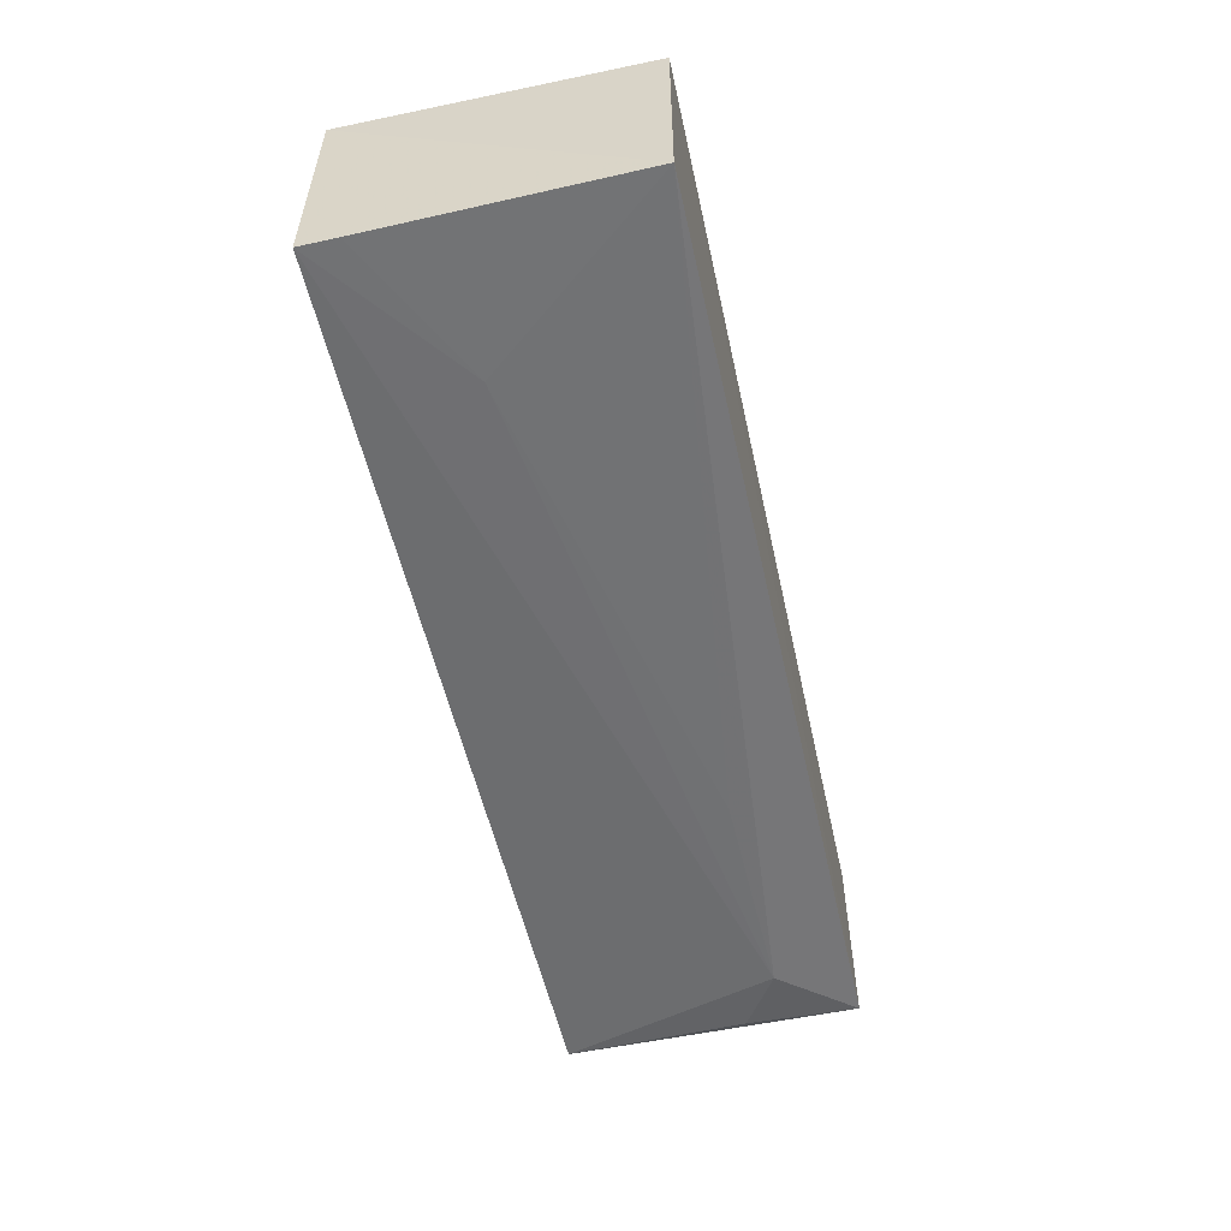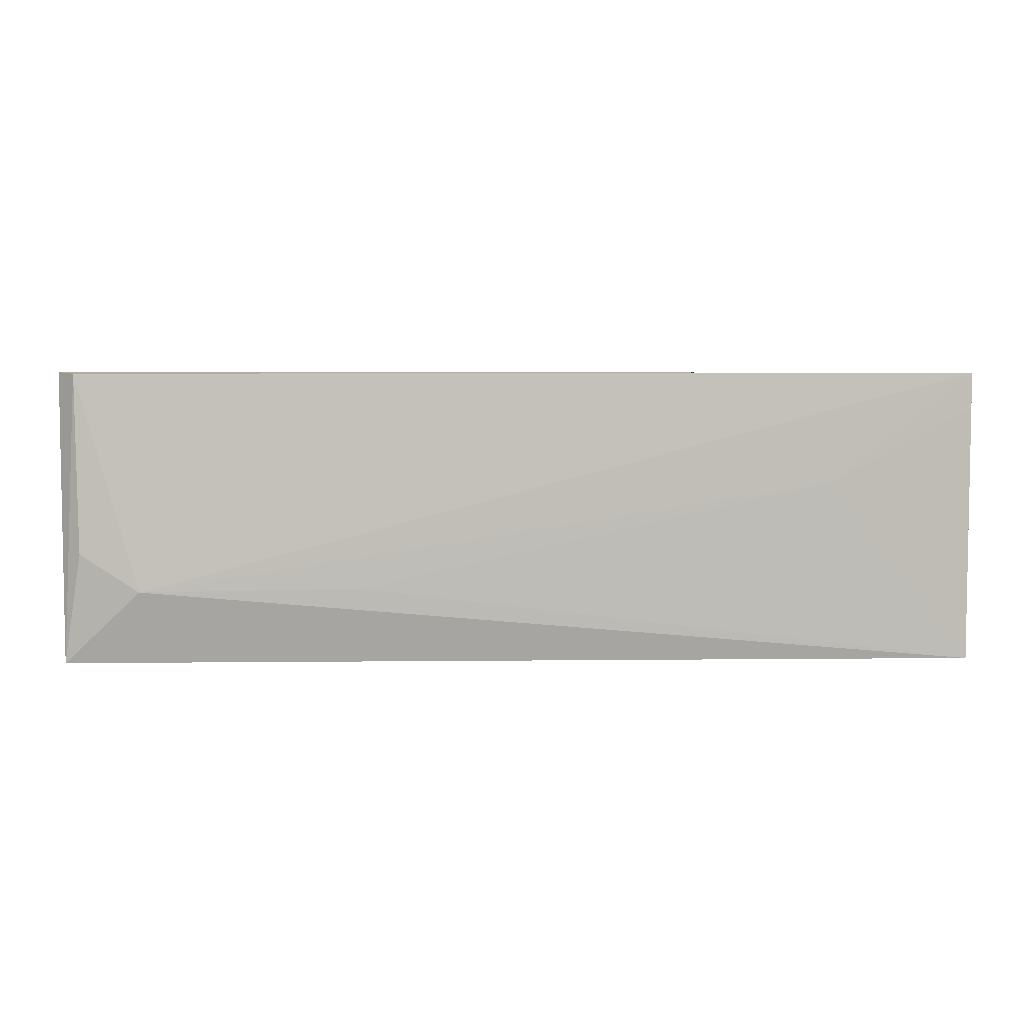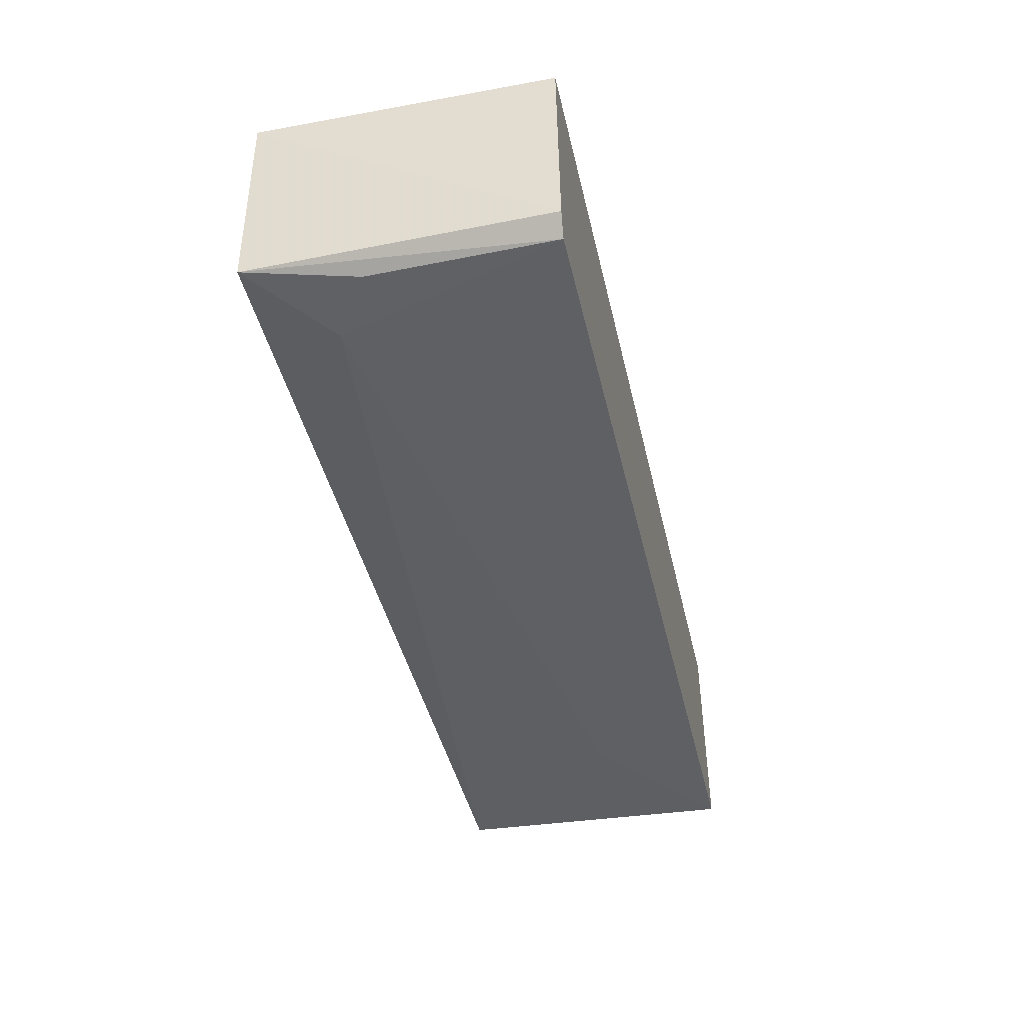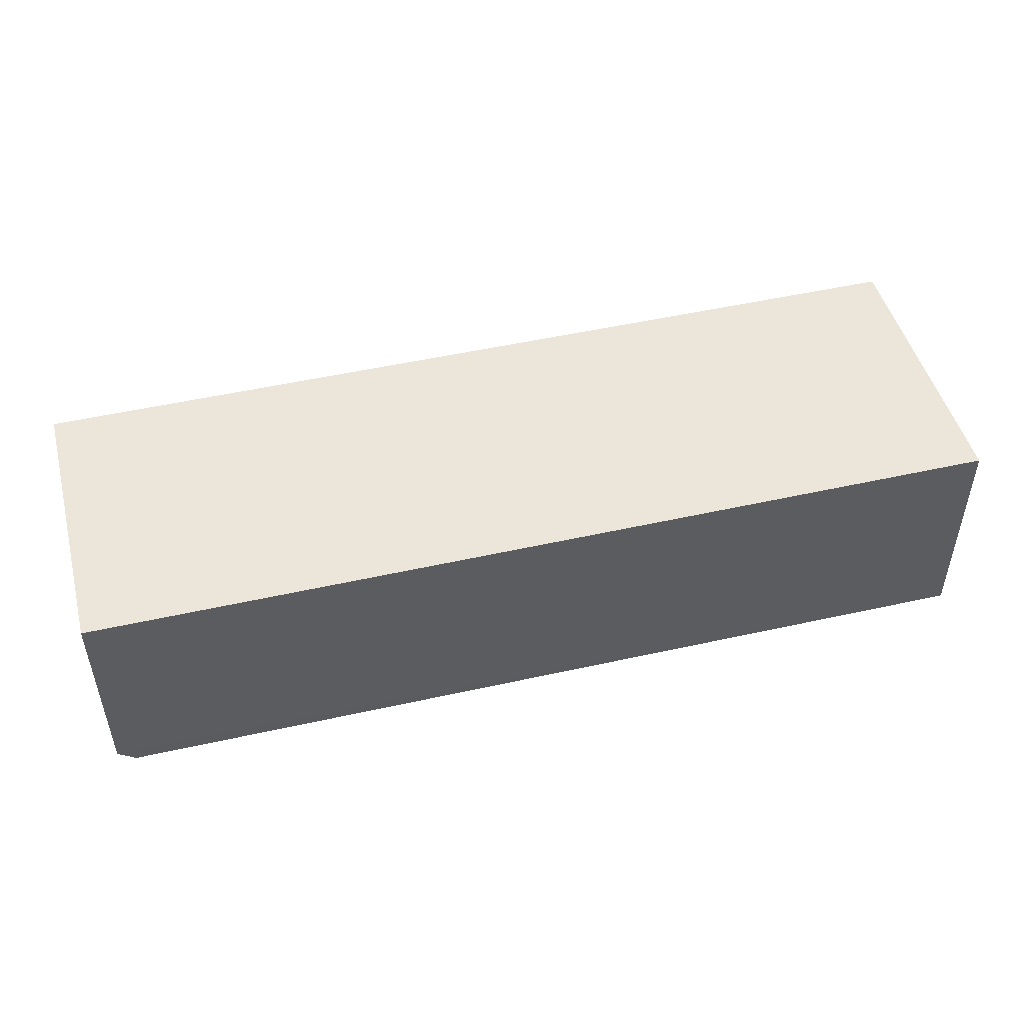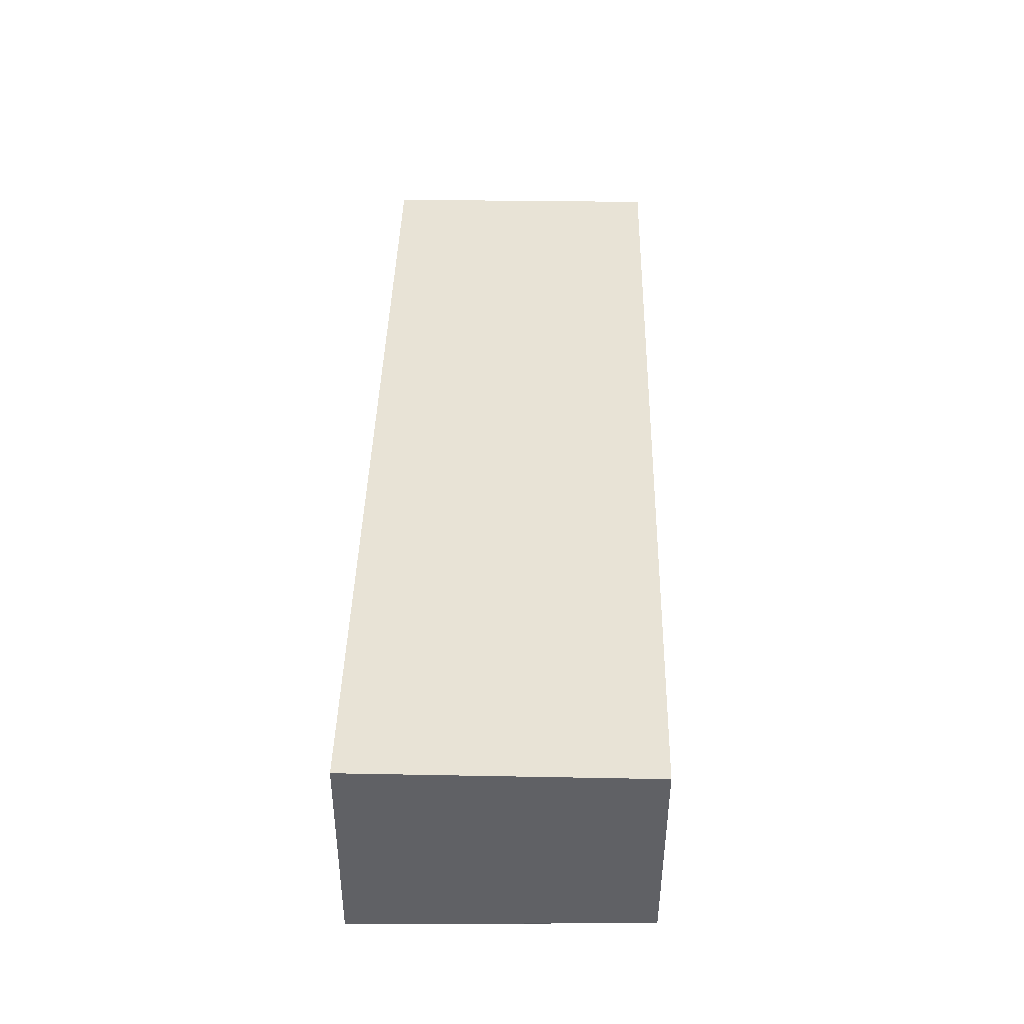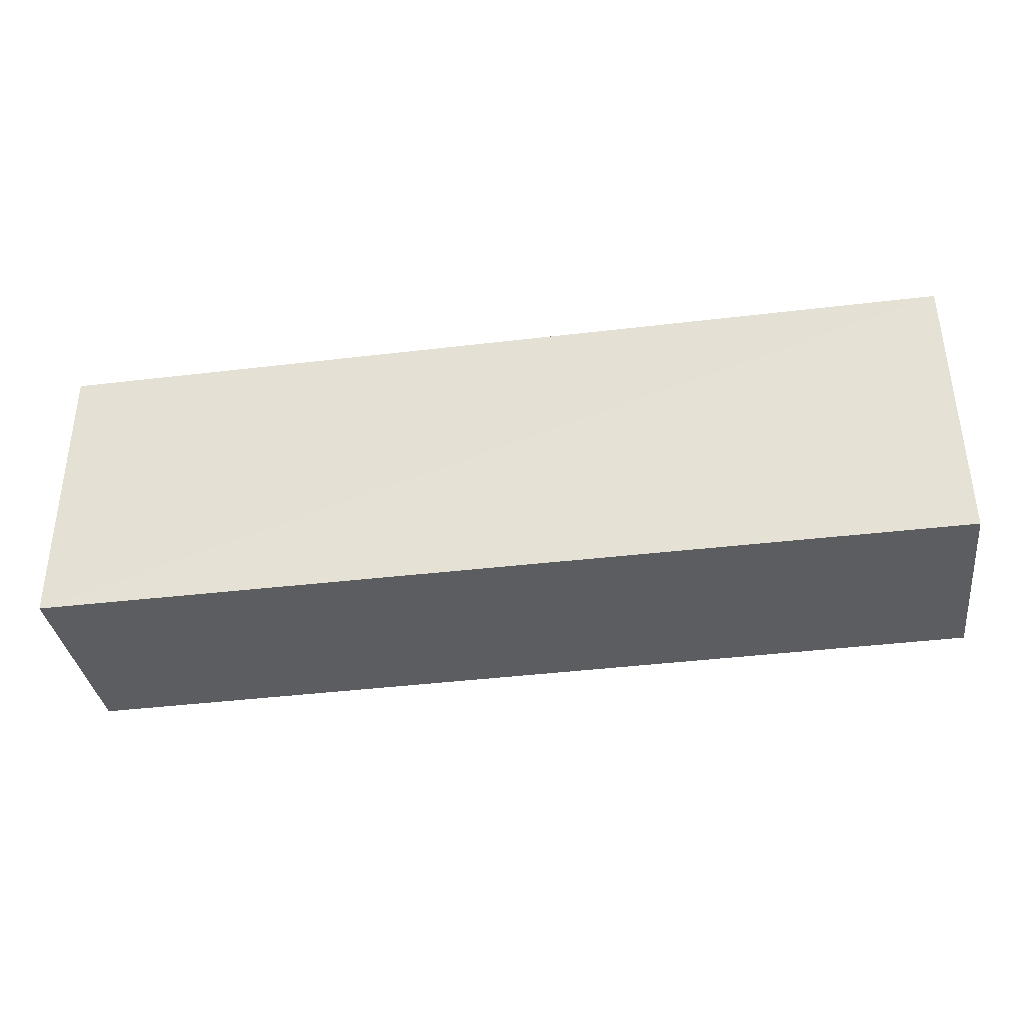
<metadata>
{"format":"obj","ext":"obj","renderer":"f3d","projection":"perspective","resolution":1024,"background":"white","views":[{"elev":-54.2,"azim":102.4,"up":"+Y"},{"elev":3.3,"azim":-2.6,"up":"+Z"},{"elev":-42.6,"azim":-77.3,"up":"+Y"},{"elev":48.0,"azim":-14.3,"up":"+Y"},{"elev":41.7,"azim":91.3,"up":"+Y"},{"elev":-36.4,"azim":-171.0,"up":"+Z"}]}
</metadata>
<code>
v 0.01645 -0.00887 0.0319
v 0.01642 -0.01981 0.03195
v 0.01645 -0.01927 0.01734
v -0.02978 -0.008914 0.01734
v -0.02957 -0.01885 0.03196
v 0.01645 -0.00887 0.01731
v -0.02962 -0.008867 0.03187
v -0.02555 -0.01975 0.02096
v -0.02942 -0.01887 0.01731
v 0.00924 -0.01973 0.02638
v -0.0287 -0.01966 0.03187
v -0.01459 -0.01969 0.0211
v 0.01641 -0.01976 0.03013
v -0.02852 -0.01958 0.02285
f 1 2 3
f 5 2 1
f 6 1 3
f 7 5 1
f 7 4 5
f 7 6 4
f 7 1 6
f 9 6 3
f 9 4 6
f 9 3 8
f 9 5 4
f 10 2 8
f 11 8 2
f 11 2 5
f 11 5 9
f 12 10 8
f 12 8 3
f 12 3 10
f 13 10 3
f 13 3 2
f 13 2 10
f 14 11 9
f 14 9 8
f 14 8 11

</code>
